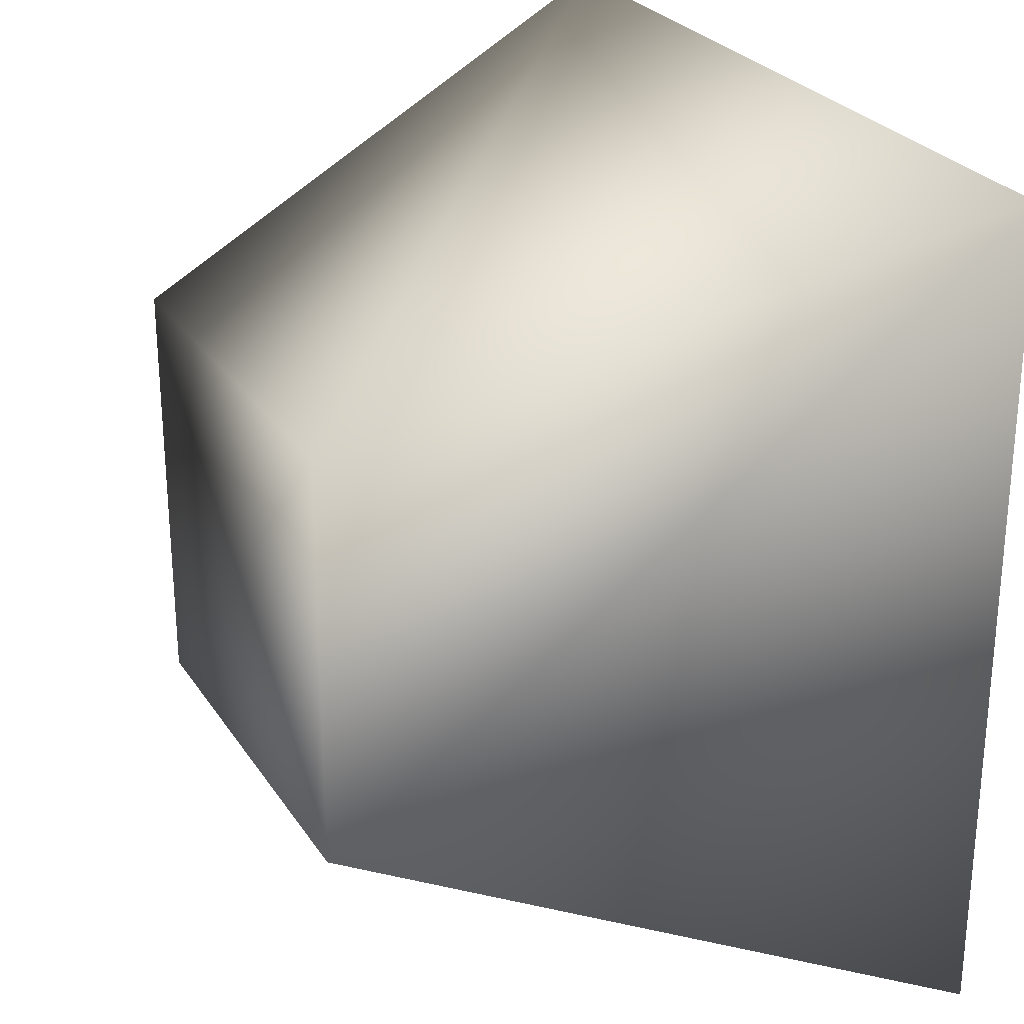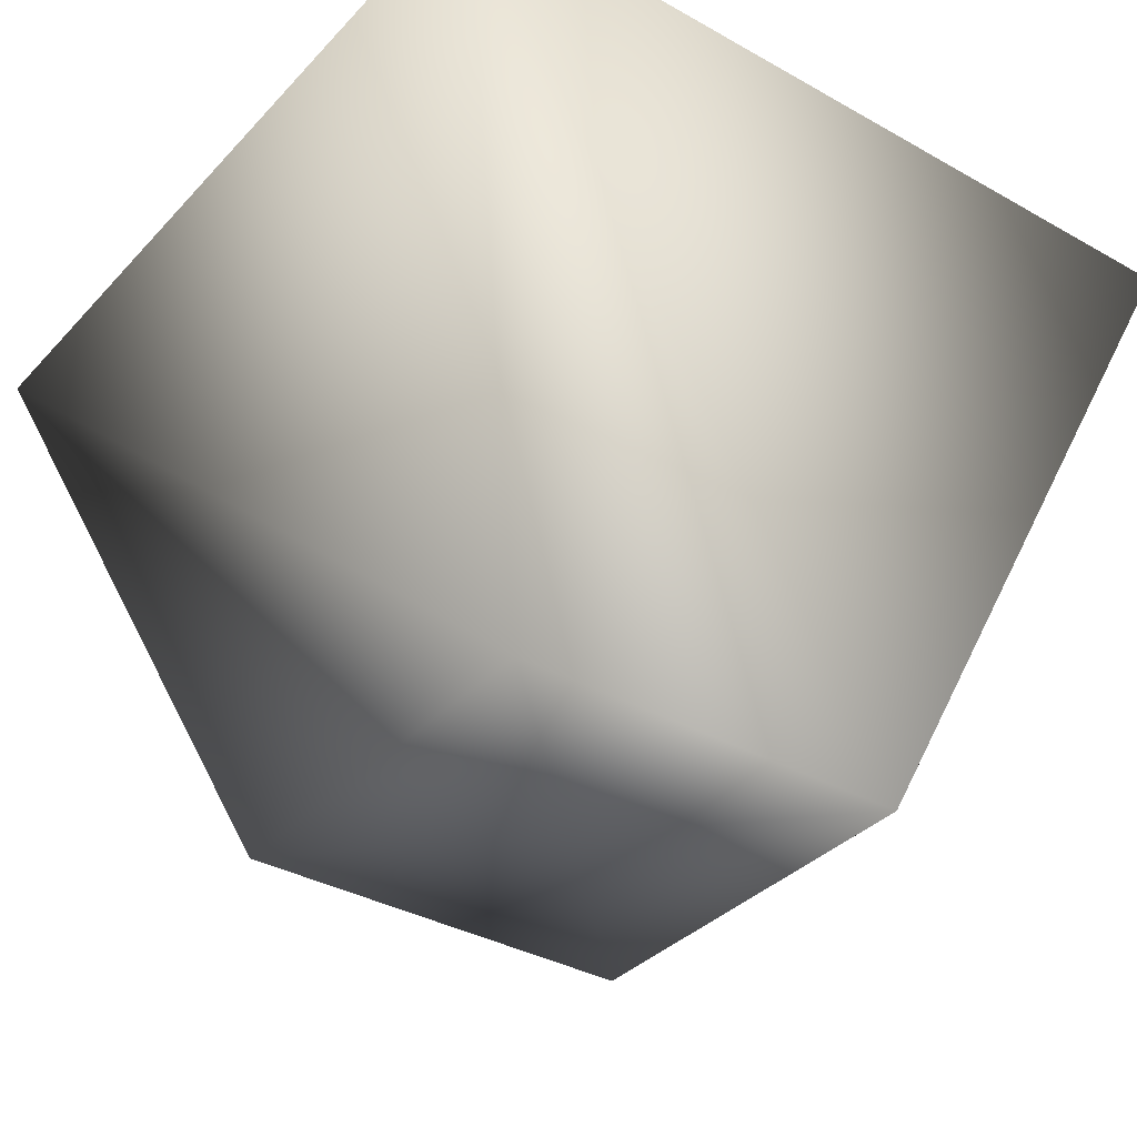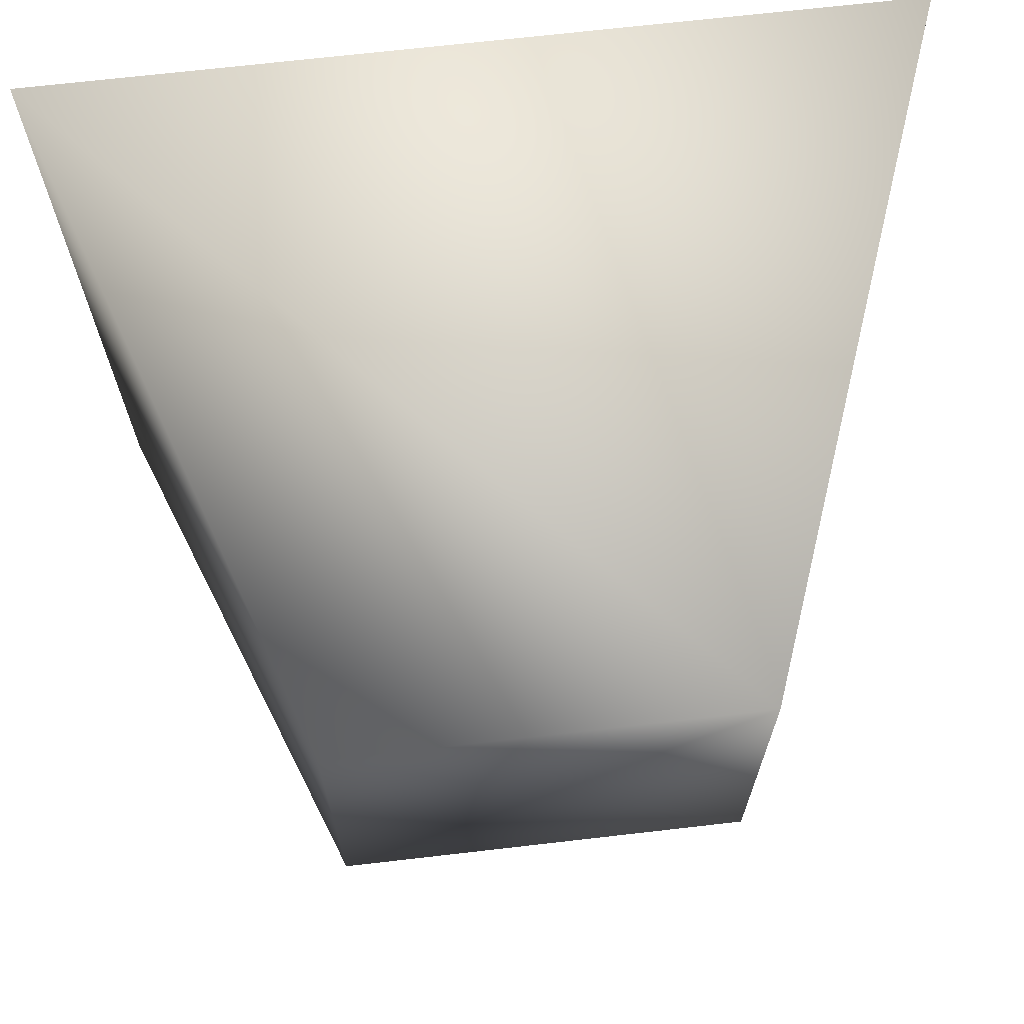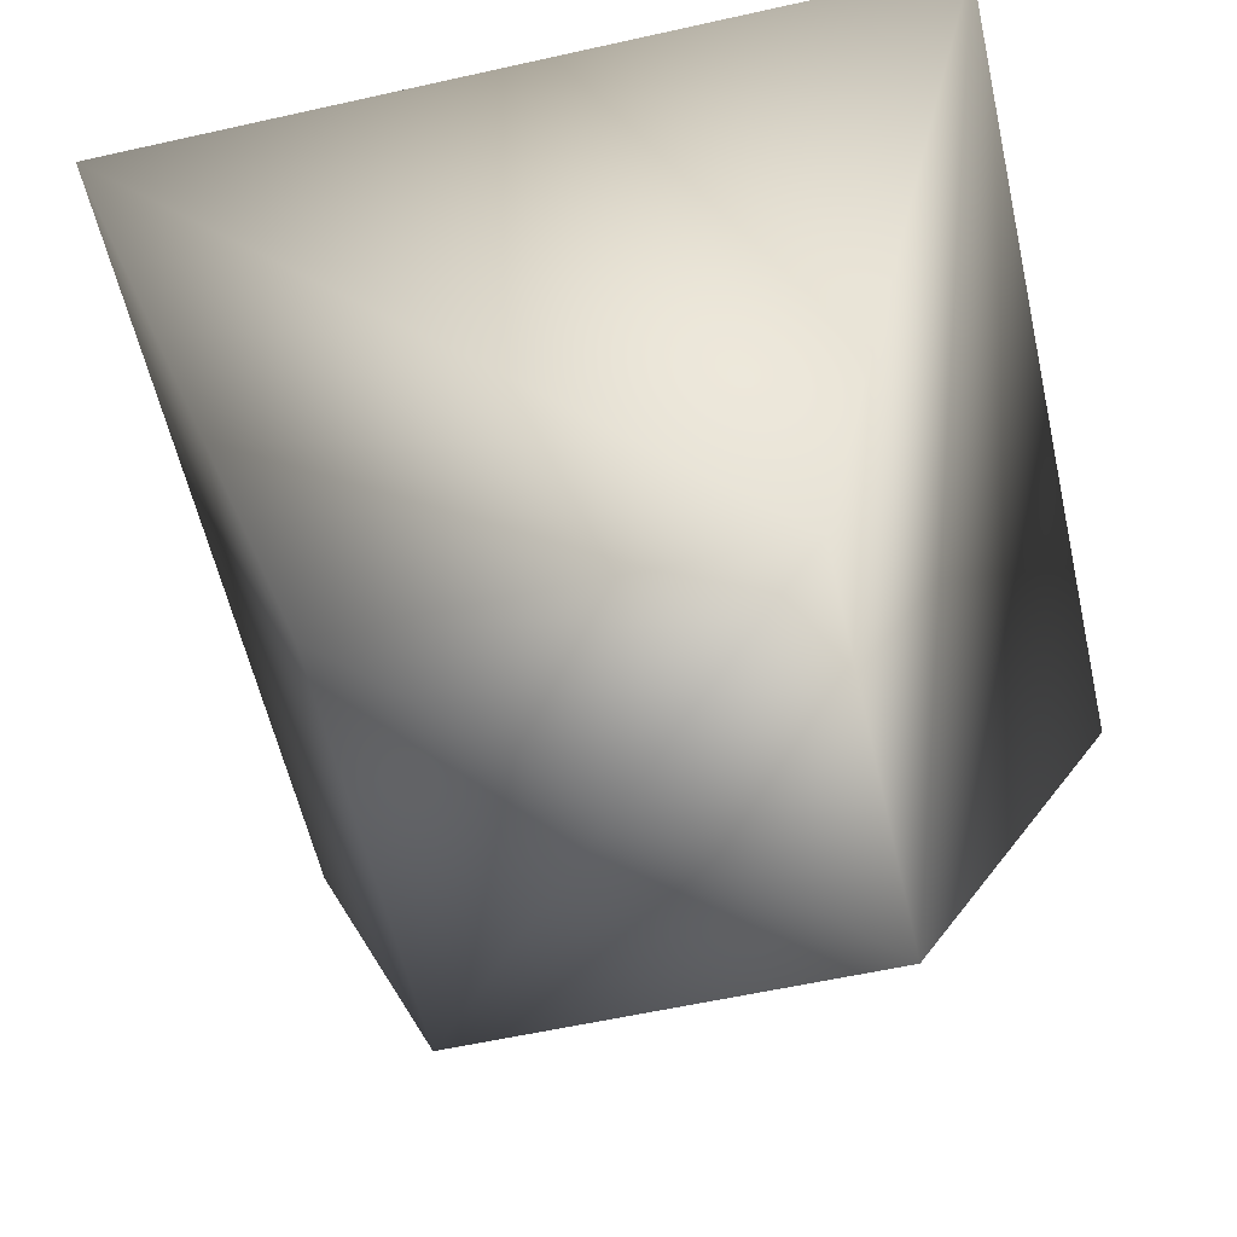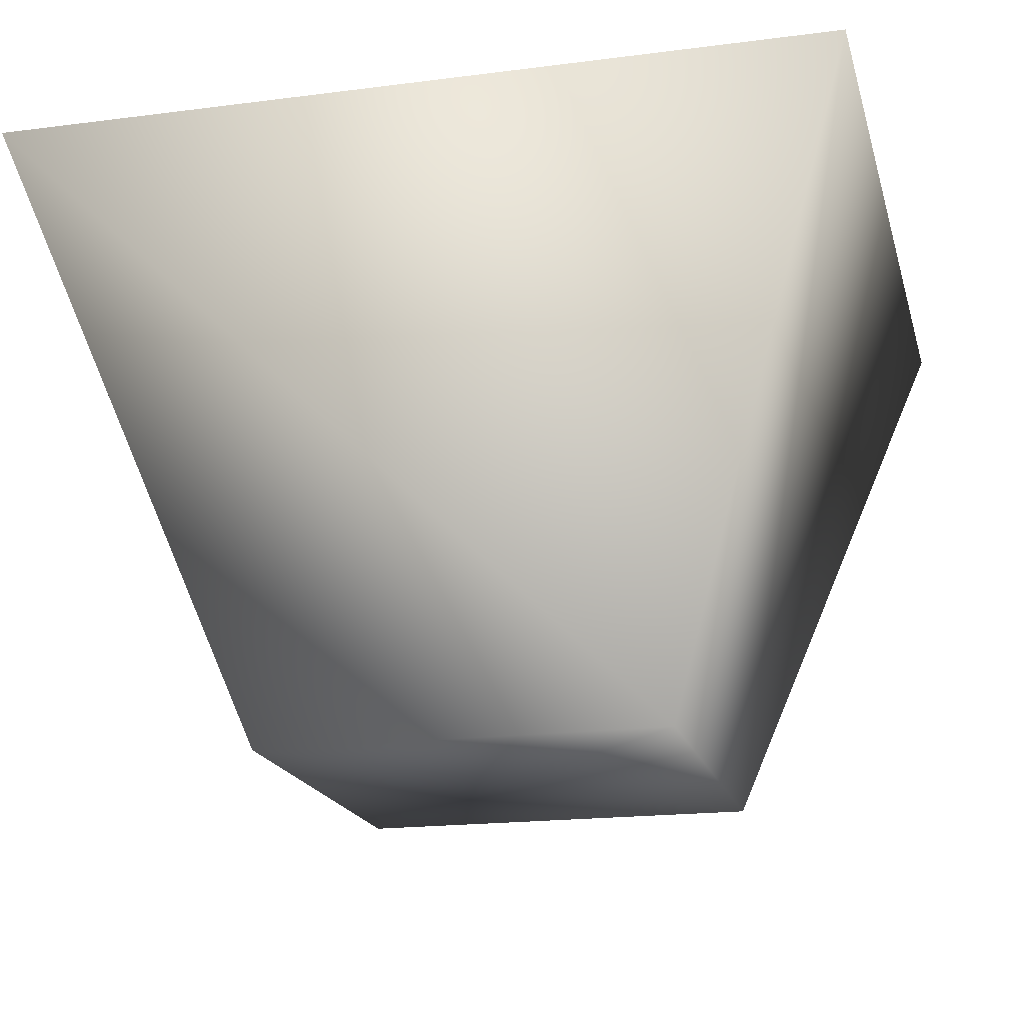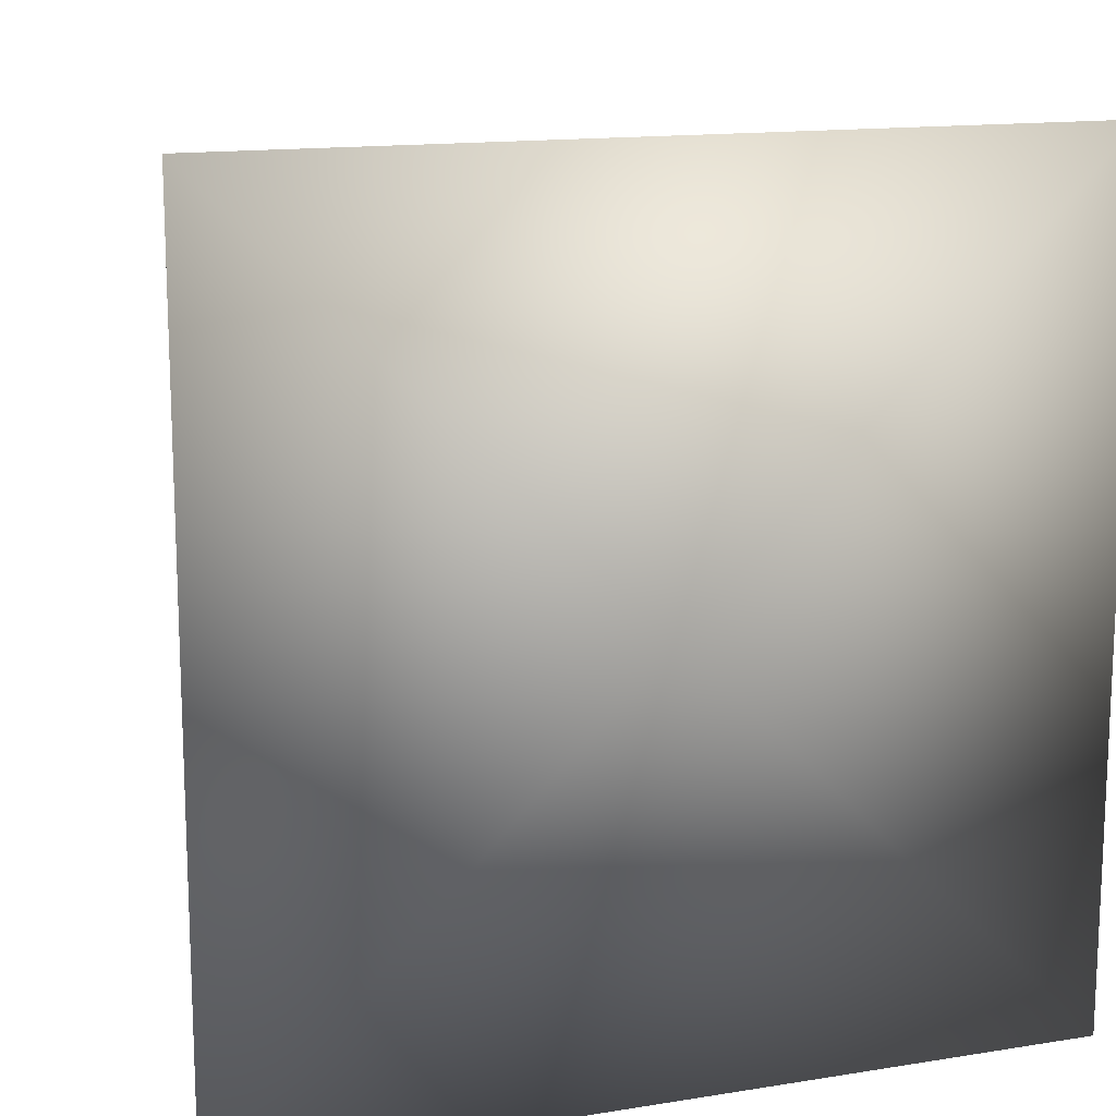
<metadata>
{"format":"obj","ext":"obj","renderer":"f3d","projection":"perspective","resolution":1024,"background":"white","views":[{"elev":26.6,"azim":-116.1,"up":"+Y"},{"elev":-35.4,"azim":-36.6,"up":"+Z"},{"elev":69.1,"azim":173.4,"up":"+Y"},{"elev":-59.1,"azim":-167.1,"up":"+Z"},{"elev":-18.4,"azim":-76.0,"up":"+Z"},{"elev":14.3,"azim":-19.5,"up":"+Y"}]}
</metadata>
<code>
v 0 -0 -0.7299
v 0.7071 0.7071 -0.7299
v 0.7071 -0.7071 -0.7299
v -0.7071 -0.7071 -0.7299
v -0.7071 0.7071 -0.7299
v 0 0 1.27
v 1.414 -1.414 1.27
v 1.414 1.414 1.27
v -1.414 -1.414 1.27
v -1.414 1.414 1.27
f 1 2 3
f 1 3 4
f 1 4 5
f 1 5 2
f 6 7 8
f 6 9 7
f 6 10 9
f 6 8 10
f 2 8 7
f 2 7 3
f 3 7 9
f 3 9 4
f 4 9 10
f 4 10 5
f 5 10 8
f 5 8 2

</code>
